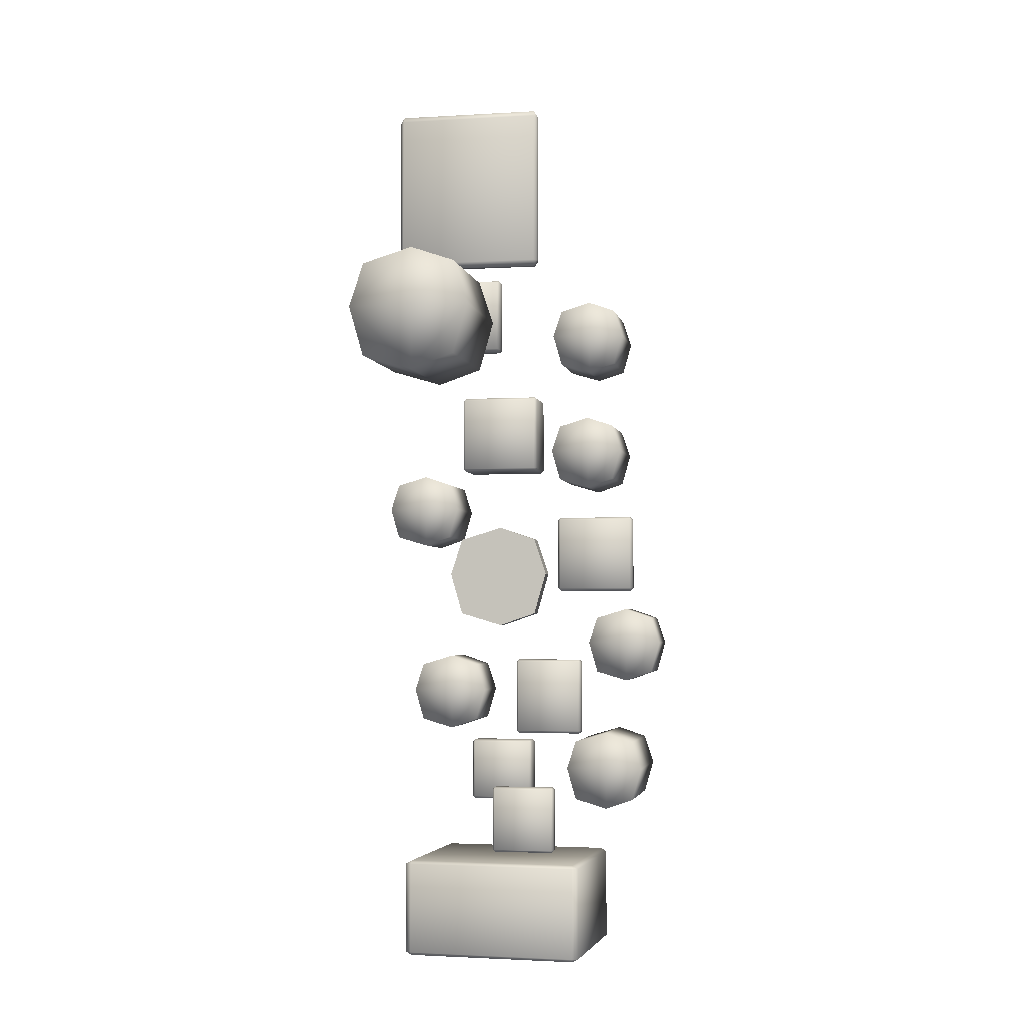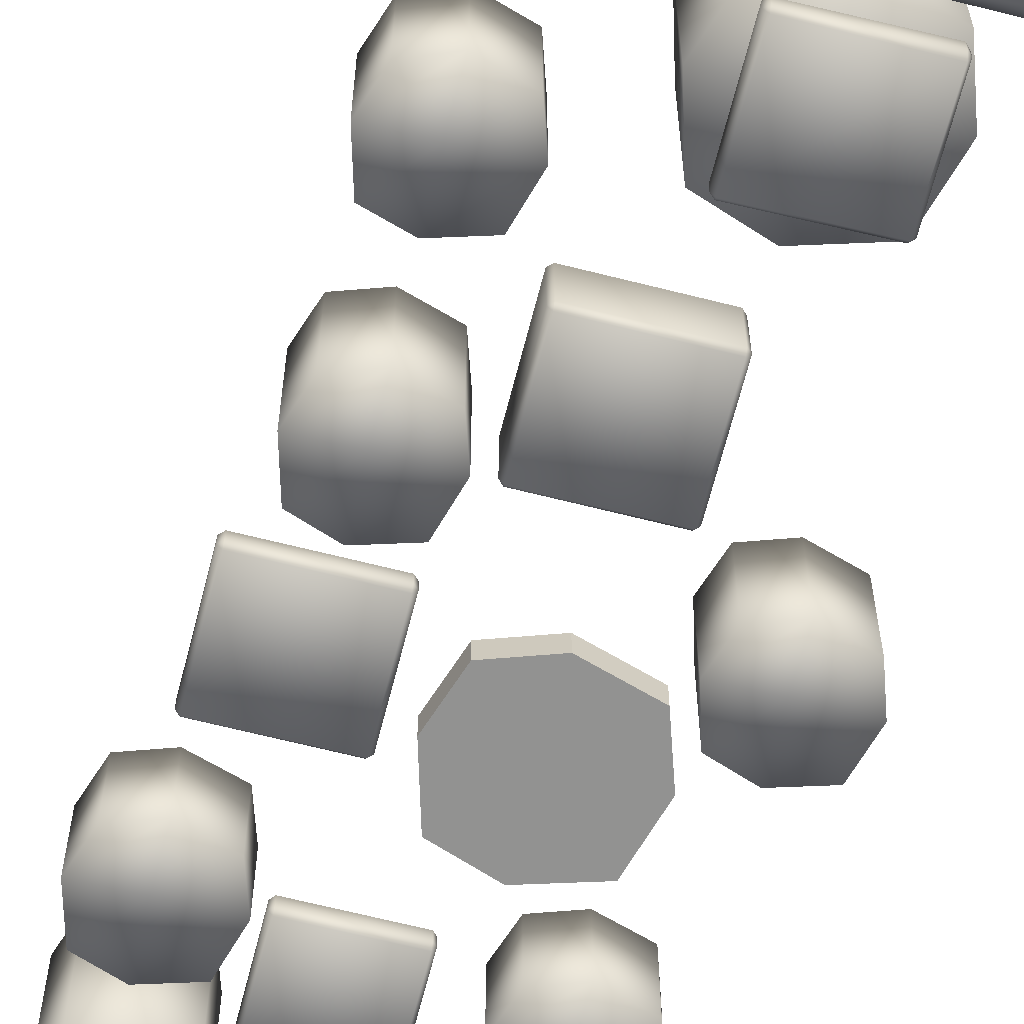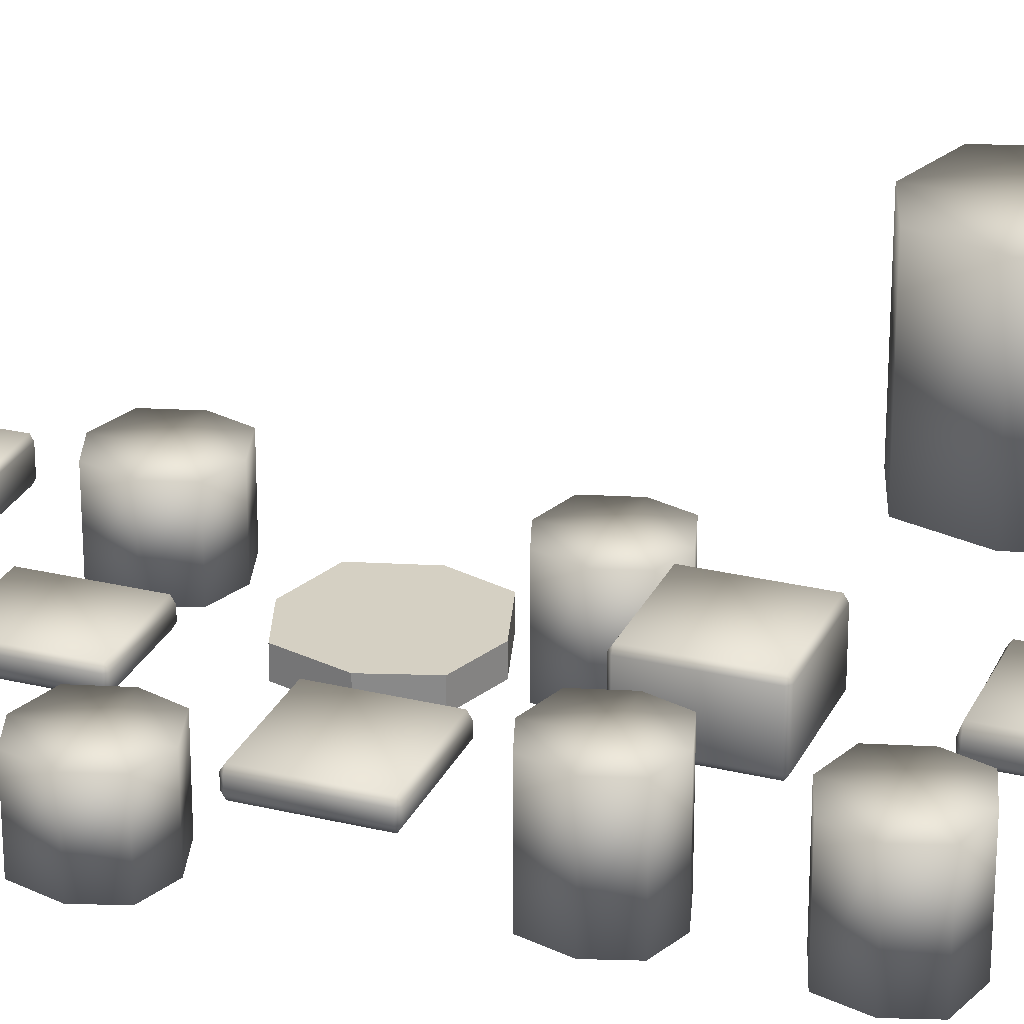
<metadata>
{"format":"obj","ext":"obj","renderer":"f3d","projection":"perspective","resolution":1024,"background":"white","views":[{"elev":-3.5,"azim":-169.0,"up":"+Z"},{"elev":-66.2,"azim":-14.3,"up":"+Y"},{"elev":26.4,"azim":-69.1,"up":"+Y"}]}
</metadata>
<code>
o Mesh.006_Mesh.022_Mesh.023_Mesh.008_Group19604.001
v -2.022 -0.1245 -2.867
v -1.248 -0.1245 -3.098
v -1.248 0.2059 -3.098
v -2.022 0.2059 -2.867
v -1.024 0.2059 -3.773
v -2.038 0.2059 -3.757
v -2.022 0.2059 -4.777
v -1.248 0.2059 -4.545
v -1.248 -0.1245 -4.545
v -2.022 -0.1245 -4.777
v -2.038 -0.1245 -3.757
v -1.024 -0.1245 -3.773
v -2.918 -0.1245 -3.773
v -2.695 -0.1245 -3.098
v -2.695 0.2059 -3.098
v -2.918 0.2059 -3.773
v -2.695 -0.1245 -4.545
v -2.695 0.2059 -4.545
f 1 2 3
f 4 1 3
f 4 3 5
f 5 6 4
f 7 8 9
f 9 10 7
f 11 12 2
f 2 1 11
f 2 12 5
f 5 3 2
f 13 14 15
f 15 16 13
f 17 13 16
f 16 18 17
f 10 9 12
f 12 11 10
f 5 12 9
f 9 8 5
f 7 6 5
f 5 8 7
f 15 4 6
f 6 16 15
f 14 1 4
f 4 15 14
f 11 1 13
f 1 14 13
f 17 10 11
f 11 13 17
f 18 7 10
f 10 17 18
f 16 6 7
f 7 18 16
o Mesh.015_Mesh.007_Mesh.007_Group19664.000
v -1.209 -0.1627 -5.368
v -0.6522 -0.1627 -5.535
v -0.6522 0.9329 -5.535
v -1.209 0.9329 -5.368
v -0.4913 0.9329 -6.021
v -1.22 0.9329 -6.009
v -1.209 0.9329 -6.743
v -0.6522 0.9329 -6.577
v -0.6522 -0.1627 -6.577
v -1.209 -0.1627 -6.743
v -1.22 -0.1627 -6.009
v -0.4913 -0.1627 -6.021
v -1.854 -0.1627 -6.021
v -1.693 -0.1627 -5.535
v -1.693 0.9329 -5.535
v -1.854 0.9329 -6.021
v -1.693 -0.1627 -6.577
v -1.693 0.9329 -6.577
f 19 20 21
f 22 19 21
f 22 21 23
f 23 24 22
f 25 26 27
f 27 28 25
f 29 30 20
f 20 19 29
f 20 30 23
f 23 21 20
f 31 32 33
f 33 34 31
f 35 31 34
f 34 36 35
f 28 27 30
f 30 29 28
f 23 30 27
f 27 26 23
f 25 24 23
f 23 26 25
f 33 22 24
f 24 34 33
f 32 19 22
f 22 33 32
f 29 19 31
f 19 32 31
f 35 28 29
f 29 31 35
f 36 25 28
f 28 35 36
f 34 24 25
f 25 36 34
o Mesh.014_Mesh.009_Mesh.015_Group19529.000
v -4.577 -0.05335 -4.061
v -3.218 -0.05335 -4.061
v -3.218 -0.05336 -2.732
v -4.577 -0.05336 -2.732
v -3.218 0.02392 -2.683
v -3.218 0.1785 -2.683
v -4.577 0.1785 -2.683
v -4.577 0.02392 -2.683
v -4.626 0.1785 -2.732
v -4.626 0.1785 -4.061
v -4.626 0.02392 -4.061
v -4.626 0.02392 -2.732
v -3.169 0.02392 -4.061
v -3.169 0.1785 -4.061
v -3.169 0.1785 -2.732
v -3.169 0.02392 -2.732
v -3.218 0.2558 -2.732
v -3.218 0.2558 -4.061
v -4.577 0.2558 -4.061
v -4.577 0.2558 -2.732
v -3.218 0.1785 -4.11
v -3.218 0.02392 -4.11
v -4.577 0.02392 -4.11
v -4.577 0.1785 -4.11
f 37 38 39
f 40 37 39
f 41 42 43
f 43 44 41
f 45 46 47
f 47 48 45
f 49 50 51
f 51 52 49
f 53 54 55
f 55 56 53
f 57 58 59
f 59 60 57
f 40 48 47
f 47 37 40
f 44 40 39
f 39 41 44
f 48 44 43
f 43 45 48
f 52 39 38
f 38 49 52
f 41 52 51
f 51 42 41
f 45 56 55
f 55 46 45
f 56 43 42
f 42 53 56
f 53 51 50
f 50 54 53
f 46 60 59
f 59 47 46
f 60 55 54
f 54 57 60
f 57 50 49
f 49 58 57
f 37 59 58
f 38 37 58
f 48 40 44
f 39 52 41
f 56 45 43
f 51 53 42
f 60 46 55
f 50 57 54
f 37 47 59
f 49 38 58
o Mesh.013_Mesh_Mesh.004_Group19694.000
v -2.691 0.006704 2.433
v -0.04744 0.006704 2.433
v -0.04744 0.006701 5.318
v -2.691 0.006701 5.318
v -0.04744 0.07461 5.423
v -0.04744 0.2104 5.423
v -2.691 0.2104 5.423
v -2.691 0.07461 5.423
v -2.759 0.2104 5.318
v -2.759 0.2104 2.433
v -2.759 0.07461 2.433
v -2.759 0.07461 5.318
v 0.02047 0.07461 2.433
v 0.02047 0.2104 2.433
v 0.02047 0.2104 5.318
v 0.02047 0.07461 5.318
v -0.04744 0.2784 5.318
v -0.04744 0.2784 2.433
v -2.691 0.2784 2.433
v -2.691 0.2784 5.318
v -0.04744 0.2104 2.328
v -0.04744 0.07461 2.328
v -2.691 0.07461 2.328
v -2.691 0.2104 2.328
f 61 62 63
f 64 61 63
f 65 66 67
f 67 68 65
f 69 70 71
f 71 72 69
f 73 74 75
f 75 76 73
f 77 78 79
f 79 80 77
f 81 82 83
f 83 84 81
f 64 72 71
f 71 61 64
f 68 64 63
f 63 65 68
f 72 68 67
f 67 69 72
f 76 63 62
f 62 73 76
f 65 76 75
f 75 66 65
f 69 80 79
f 79 70 69
f 80 67 66
f 66 77 80
f 77 75 74
f 74 78 77
f 70 84 83
f 83 71 70
f 84 79 78
f 78 81 84
f 81 74 73
f 73 82 81
f 61 83 82
f 62 61 82
f 72 64 68
f 63 76 65
f 80 69 67
f 75 77 66
f 84 70 79
f 74 81 78
f 61 71 83
f 73 62 82
o Mesh.012_Mesh.010_Mesh.009_Group19589.000
v -4.044 0.4667 -10.65
v -1.083 0.3113 -10.65
v -1.083 0.3113 -9.078
v -4.044 0.4667 -9.078
v -1.079 0.3757 -9.021
v -0.9427 2.978 -9.021
v -3.904 3.133 -9.021
v -4.041 0.5311 -9.021
v -4.01 3.139 -9.078
v -4.01 3.139 -10.65
v -4.147 0.5366 -10.65
v -4.147 0.5366 -9.078
v -0.9731 0.3701 -10.65
v -0.8365 2.972 -10.65
v -0.8365 2.972 -9.078
v -0.9731 0.3701 -9.078
v -0.9393 3.042 -9.078
v -0.9393 3.042 -10.65
v -3.901 3.197 -10.65
v -3.901 3.197 -9.078
v -0.9427 2.978 -10.71
v -1.079 0.3757 -10.71
v -4.041 0.5311 -10.71
v -3.904 3.133 -10.71
f 85 86 87
f 88 85 87
f 89 90 91
f 91 92 89
f 93 94 95
f 95 96 93
f 97 98 99
f 99 100 97
f 101 102 103
f 103 104 101
f 105 106 107
f 107 108 105
f 88 96 95
f 95 85 88
f 92 88 87
f 87 89 92
f 96 92 91
f 91 93 96
f 100 87 86
f 86 97 100
f 89 100 99
f 99 90 89
f 93 104 103
f 103 94 93
f 104 91 90
f 90 101 104
f 101 99 98
f 98 102 101
f 94 108 107
f 107 95 94
f 108 103 102
f 102 105 108
f 105 98 97
f 97 106 105
f 85 107 106
f 86 85 106
f 96 88 92
f 87 100 89
f 104 93 91
f 99 101 90
f 108 94 103
f 98 105 102
f 85 95 107
f 97 86 106
o Mesh.011_Mesh.005_Mesh.012_Group19634.000
v -0.5809 -0.855 -1.867
v -0.03562 -0.855 -2.031
v -0.03562 0.4969 -2.031
v -0.5809 0.4969 -1.867
v 0.1218 0.4969 -2.506
v -0.5919 0.4969 -2.495
v -0.5809 0.4969 -3.213
v -0.03562 0.4969 -3.05
v -0.03562 -0.855 -3.05
v -0.5809 -0.855 -3.213
v -0.5919 -0.855 -2.495
v 0.1218 -0.855 -2.506
v -1.212 -0.855 -2.506
v -1.055 -0.855 -2.031
v -1.055 0.4969 -2.031
v -1.212 0.4969 -2.506
v -1.055 -0.855 -3.05
v -1.055 0.4969 -3.05
f 109 110 111
f 112 109 111
f 112 111 113
f 113 114 112
f 115 116 117
f 117 118 115
f 119 120 110
f 110 109 119
f 110 120 113
f 113 111 110
f 121 122 123
f 123 124 121
f 125 121 124
f 124 126 125
f 118 117 120
f 120 119 118
f 113 120 117
f 117 116 113
f 115 114 113
f 113 116 115
f 123 112 114
f 114 124 123
f 122 109 112
f 112 123 122
f 119 109 121
f 109 122 121
f 125 118 119
f 119 121 125
f 126 115 118
f 118 125 126
f 124 114 115
f 115 126 124
o Mesh.010_Mesh.012_Mesh.014_Group19619.000
v -1.151 1.729 1.975
v -0.2637 1.729 1.71
v -0.2637 4.008 1.71
v -1.151 4.008 1.975
v -0.007542 4.008 0.9368
v -1.168 4.008 0.9548
v -1.151 4.008 -0.214
v -0.2637 4.008 0.05165
v -0.2637 1.729 0.05165
v -1.151 1.729 -0.214
v -1.168 1.729 0.9548
v -0.007542 1.729 0.9368
v -2.178 1.729 0.9368
v -1.922 1.729 1.71
v -1.922 4.008 1.71
v -2.178 4.008 0.9368
v -1.922 1.729 0.05165
v -1.922 4.008 0.05165
f 127 128 129
f 130 127 129
f 130 129 131
f 131 132 130
f 133 134 135
f 135 136 133
f 137 138 128
f 128 127 137
f 128 138 131
f 131 129 128
f 139 140 141
f 141 142 139
f 143 139 142
f 142 144 143
f 136 135 138
f 138 137 136
f 131 138 135
f 135 134 131
f 133 132 131
f 131 134 133
f 141 130 132
f 132 142 141
f 140 127 130
f 130 141 140
f 137 127 139
f 127 140 139
f 143 136 137
f 137 139 143
f 144 133 136
f 136 143 144
f 142 132 133
f 133 144 142
o Mesh.009_Mesh.014_Mesh_Group19679.000
v -4.358 0.1077 -6.746
v -3.801 0.1077 -6.913
v -3.801 2.068 -6.913
v -4.358 2.068 -6.746
v -3.64 2.068 -7.398
v -4.37 2.068 -7.387
v -4.358 2.068 -8.121
v -3.801 2.068 -7.954
v -3.801 0.1077 -7.954
v -4.358 0.1077 -8.121
v -4.37 0.1077 -7.387
v -3.64 0.1077 -7.398
v -5.003 0.1077 -7.398
v -4.843 0.1077 -6.913
v -4.843 2.068 -6.913
v -5.003 2.068 -7.398
v -4.843 0.1077 -7.954
v -4.843 2.068 -7.954
f 145 146 147
f 148 145 147
f 148 147 149
f 149 150 148
f 151 152 153
f 153 154 151
f 155 156 146
f 146 145 155
f 146 156 149
f 149 147 146
f 157 158 159
f 159 160 157
f 161 157 160
f 160 162 161
f 154 153 156
f 156 155 154
f 149 156 153
f 153 152 149
f 151 150 149
f 149 152 151
f 159 148 150
f 150 160 159
f 158 145 148
f 148 159 158
f 155 145 157
f 145 158 157
f 161 154 155
f 155 157 161
f 162 151 154
f 154 161 162
f 160 150 151
f 151 162 160
o Mesh.008_Mesh.008_Mesh.002_Group19559.000
v -2.758 0.6506 -8.032
v -1.699 0.6506 -8.032
v -1.699 0.6506 -6.996
v -2.758 0.6506 -6.996
v -1.699 0.715 -6.958
v -1.699 1.036 -6.958
v -2.758 1.036 -6.958
v -2.758 0.715 -6.958
v -2.796 1.036 -6.996
v -2.796 1.036 -8.032
v -2.796 0.715 -8.032
v -2.796 0.715 -6.996
v -1.661 0.715 -8.032
v -1.661 1.036 -8.032
v -1.661 1.036 -6.996
v -1.661 0.715 -6.996
v -1.699 1.101 -6.996
v -1.699 1.101 -8.032
v -2.758 1.101 -8.032
v -2.758 1.101 -6.996
v -1.699 1.036 -8.07
v -1.699 0.715 -8.07
v -2.758 0.715 -8.07
v -2.758 1.036 -8.07
f 163 164 165
f 166 163 165
f 167 168 169
f 169 170 167
f 171 172 173
f 173 174 171
f 175 176 177
f 177 178 175
f 179 180 181
f 181 182 179
f 183 184 185
f 185 186 183
f 166 174 173
f 173 163 166
f 170 166 165
f 165 167 170
f 174 170 169
f 169 171 174
f 178 165 164
f 164 175 178
f 167 178 177
f 177 168 167
f 171 182 181
f 181 172 171
f 182 169 168
f 168 179 182
f 179 177 176
f 176 180 179
f 172 186 185
f 185 173 172
f 186 181 180
f 180 183 186
f 183 176 175
f 175 184 183
f 163 185 184
f 164 163 184
f 174 166 170
f 165 178 167
f 182 171 169
f 177 179 168
f 186 172 181
f 176 183 180
f 163 173 185
f 175 164 184
o Mesh.007_Mesh.003_Mesh.010_Group19514.000
v -2.791 -0.1036 -1.743
v -1.432 -0.1036 -1.743
v -1.432 -0.1036 -0.4131
v -2.791 -0.1036 -0.4131
v -1.432 -0.02627 -0.3646
v -1.432 0.7075 -0.3646
v -2.791 0.7075 -0.3646
v -2.791 -0.02627 -0.3646
v -2.84 0.7075 -0.4131
v -2.84 0.7075 -1.743
v -2.84 -0.02627 -1.743
v -2.84 -0.02627 -0.4131
v -1.383 -0.02627 -1.743
v -1.383 0.7075 -1.743
v -1.383 0.7075 -0.4131
v -1.383 -0.02627 -0.4131
v -1.432 0.7848 -0.4131
v -1.432 0.7848 -1.743
v -2.791 0.7848 -1.743
v -2.791 0.7848 -0.4131
v -1.432 0.7075 -1.791
v -1.432 -0.02627 -1.791
v -2.791 -0.02627 -1.791
v -2.791 0.7075 -1.791
f 187 188 189
f 190 187 189
f 191 192 193
f 193 194 191
f 195 196 197
f 197 198 195
f 199 200 201
f 201 202 199
f 203 204 205
f 205 206 203
f 207 208 209
f 209 210 207
f 190 198 197
f 197 187 190
f 194 190 189
f 189 191 194
f 198 194 193
f 193 195 198
f 202 189 188
f 188 199 202
f 191 202 201
f 201 192 191
f 195 206 205
f 205 196 195
f 206 193 192
f 192 203 206
f 203 201 200
f 200 204 203
f 196 210 209
f 209 197 196
f 210 205 204
f 204 207 210
f 207 200 199
f 199 208 207
f 187 209 208
f 188 187 208
f 198 190 194
f 189 202 191
f 206 195 193
f 201 203 192
f 210 196 205
f 200 207 204
f 187 197 209
f 199 188 208
o Mesh.005_Mesh.013_Mesh.011_Group19709.000
v -4.504 -0.829 -4.468
v -3.947 -0.829 -4.635
v -3.947 0.2666 -4.635
v -4.504 0.2666 -4.468
v -3.786 0.2666 -5.12
v -4.515 0.2666 -5.109
v -4.504 0.2666 -5.843
v -3.947 0.2666 -5.676
v -3.947 -0.829 -5.676
v -4.504 -0.829 -5.843
v -4.515 -0.829 -5.109
v -3.786 -0.829 -5.12
v -5.149 -0.829 -5.12
v -4.988 -0.829 -4.635
v -4.988 0.2666 -4.635
v -5.149 0.2666 -5.12
v -4.988 -0.829 -5.676
v -4.988 0.2666 -5.676
f 211 212 213
f 214 211 213
f 214 213 215
f 215 216 214
f 217 218 219
f 219 220 217
f 221 222 212
f 212 211 221
f 212 222 215
f 215 213 212
f 223 224 225
f 225 226 223
f 227 223 226
f 226 228 227
f 220 219 222
f 222 221 220
f 215 222 219
f 219 218 215
f 217 216 215
f 215 218 217
f 225 214 216
f 216 226 225
f 224 211 214
f 214 225 224
f 221 211 223
f 211 224 223
f 227 220 221
f 221 223 227
f 228 217 220
f 220 227 228
f 226 216 217
f 217 228 226
o Mesh.004_Mesh.001_Mesh.006_Group19544.000
v -3.573 -0.01292 -6.828
v -2.393 -0.01292 -6.828
v -2.393 -0.01292 -5.498
v -3.573 -0.01292 -5.498
v -2.393 0.06435 -5.45
v -2.393 0.2189 -5.45
v -3.573 0.2189 -5.45
v -3.573 0.06435 -5.45
v -3.616 0.2189 -5.498
v -3.616 0.2189 -6.828
v -3.616 0.06436 -6.828
v -3.616 0.06435 -5.498
v -2.351 0.06436 -6.828
v -2.351 0.2189 -6.828
v -2.351 0.2189 -5.498
v -2.351 0.06435 -5.498
v -2.393 0.2962 -5.498
v -2.393 0.2962 -6.828
v -3.573 0.2962 -6.828
v -3.573 0.2962 -5.498
v -2.393 0.2189 -6.877
v -2.393 0.06436 -6.877
v -3.573 0.06436 -6.877
v -3.573 0.2189 -6.877
f 229 230 231
f 232 229 231
f 233 234 235
f 235 236 233
f 237 238 239
f 239 240 237
f 241 242 243
f 243 244 241
f 245 246 247
f 247 248 245
f 249 250 251
f 251 252 249
f 232 240 239
f 239 229 232
f 236 232 231
f 231 233 236
f 240 236 235
f 235 237 240
f 244 231 230
f 230 241 244
f 233 244 243
f 243 234 233
f 237 248 247
f 247 238 237
f 248 235 234
f 234 245 248
f 245 243 242
f 242 246 245
f 238 252 251
f 251 239 238
f 252 247 246
f 246 249 252
f 249 242 241
f 241 250 249
f 229 251 250
f 230 229 250
f 240 232 236
f 231 244 233
f 248 237 235
f 243 245 234
f 252 238 247
f 242 249 246
f 229 239 251
f 241 230 250
o Mesh.003_Mesh.002_Mesh.001_Group19574.000
v -3.355 1.901 -8.902
v -2.296 1.901 -8.902
v -2.296 1.901 -7.798
v -3.355 1.901 -7.798
v -2.296 1.965 -7.758
v -2.296 2.094 -7.758
v -3.355 2.094 -7.758
v -3.355 1.965 -7.758
v -3.393 2.094 -7.798
v -3.393 2.094 -8.902
v -3.393 1.965 -8.902
v -3.393 1.965 -7.798
v -2.258 1.965 -8.902
v -2.258 2.094 -8.902
v -2.258 2.094 -7.798
v -2.258 1.965 -7.798
v -2.296 2.159 -7.798
v -2.296 2.159 -8.902
v -3.355 2.159 -8.902
v -3.355 2.159 -7.798
v -2.296 2.094 -8.942
v -2.296 1.965 -8.942
v -3.355 1.965 -8.942
v -3.355 2.094 -8.942
f 253 254 255
f 256 253 255
f 257 258 259
f 259 260 257
f 261 262 263
f 263 264 261
f 265 266 267
f 267 268 265
f 269 270 271
f 271 272 269
f 273 274 275
f 275 276 273
f 256 264 263
f 263 253 256
f 260 256 255
f 255 257 260
f 264 260 259
f 259 261 264
f 268 255 254
f 254 265 268
f 257 268 267
f 267 258 257
f 261 272 271
f 271 262 261
f 272 259 258
f 258 269 272
f 269 267 266
f 266 270 269
f 262 276 275
f 275 263 262
f 276 271 270
f 270 273 276
f 273 266 265
f 265 274 273
f 253 275 274
f 254 253 274
f 264 256 260
f 255 268 257
f 272 261 259
f 267 269 258
f 276 262 271
f 266 273 270
f 253 263 275
f 265 254 274
o Mesh.002_Mesh.004_Mesh.013_Group19724.000
v -3.82 -0.8816 -0.7733
v -3.275 -0.8816 -0.9366
v -3.275 0.6168 -0.9366
v -3.82 0.6168 -0.7733
v -3.118 0.6168 -1.412
v -3.831 0.6168 -1.401
v -3.82 0.6168 -2.119
v -3.275 0.6168 -1.956
v -3.275 -0.8816 -1.956
v -3.82 -0.8816 -2.119
v -3.831 -0.8816 -1.401
v -3.118 -0.8816 -1.412
v -4.452 -0.8816 -1.412
v -4.294 -0.8816 -0.9366
v -4.294 0.6168 -0.9366
v -4.452 0.6168 -1.412
v -4.294 -0.8816 -1.956
v -4.294 0.6168 -1.956
f 277 278 279
f 280 277 279
f 280 279 281
f 281 282 280
f 283 284 285
f 285 286 283
f 287 288 278
f 278 277 287
f 278 288 281
f 281 279 278
f 289 290 291
f 291 292 289
f 293 289 292
f 292 294 293
f 286 285 288
f 288 287 286
f 281 288 285
f 285 284 281
f 283 282 281
f 281 284 283
f 291 280 282
f 282 292 291
f 290 277 280
f 280 291 290
f 287 277 289
f 277 290 289
f 293 286 287
f 287 289 293
f 294 283 286
f 286 293 294
f 292 282 283
f 283 294 292
o Mesh.001_Mesh.011_Mesh.003_Group19499.000
v -1.941 -0.1952 0.6886
v -0.5815 -0.1285 0.6886
v -0.5815 -0.1952 2.018
v -1.941 -0.1952 2.018
v -0.5815 -0.05126 2.067
v -0.5815 0.1033 2.067
v -1.941 0.03665 2.067
v -1.941 -0.1179 2.067
v -1.99 0.03665 2.018
v -1.99 0.03665 0.6886
v -1.99 -0.1179 0.6886
v -1.99 -0.1179 2.018
v -0.5328 -0.05126 0.6886
v -0.5328 0.1033 0.6886
v -0.5328 0.1033 2.018
v -0.5328 -0.05126 2.018
v -0.5815 0.1806 2.018
v -0.5815 0.1806 0.6886
v -1.941 0.1806 0.6886
v -1.941 0.1806 2.018
v -0.5815 0.1033 0.64
v -0.5815 -0.05126 0.64
v -1.941 -0.1179 0.64
v -1.941 0.03665 0.64
f 295 296 297
f 298 295 297
f 299 300 301
f 301 302 299
f 303 304 305
f 305 306 303
f 307 308 309
f 309 310 307
f 311 312 313
f 313 314 311
f 315 316 317
f 317 318 315
f 298 306 305
f 305 295 298
f 302 298 297
f 297 299 302
f 306 302 301
f 301 303 306
f 310 297 296
f 296 307 310
f 299 310 309
f 309 300 299
f 303 314 313
f 313 304 303
f 314 301 300
f 300 311 314
f 311 309 308
f 308 312 311
f 304 318 317
f 317 305 304
f 318 313 312
f 312 315 318
f 315 308 307
f 307 316 315
f 295 317 316
f 296 295 316
f 306 298 302
f 297 310 299
f 314 303 301
f 309 311 300
f 318 304 313
f 308 315 312
f 295 305 317
f 307 296 316
o Mesh_Mesh.006_Mesh.005_Group19649.000
v -3.855 -0.7789 1.468
v -3.31 -0.7789 1.305
v -3.31 0.6225 1.305
v -3.855 0.6225 1.468
v -3.153 0.6225 0.8299
v -3.866 0.5558 0.841
v -3.855 0.6225 0.1224
v -3.31 0.6225 0.2857
v -3.31 -0.7789 0.2857
v -3.855 -0.7789 0.1224
v -3.866 -0.8456 0.841
v -3.153 -0.7789 0.8299
v -4.487 -0.8456 0.8299
v -4.329 -0.8456 1.305
v -4.329 0.5558 1.305
v -4.487 0.5558 0.8299
v -4.329 -0.8456 0.2857
v -4.329 0.5558 0.2857
f 319 320 321
f 322 319 321
f 322 321 323
f 323 324 322
f 325 326 327
f 327 328 325
f 329 330 320
f 320 319 329
f 320 330 323
f 323 321 320
f 331 332 333
f 333 334 331
f 335 331 334
f 334 336 335
f 328 327 330
f 330 329 328
f 323 330 327
f 327 326 323
f 325 324 323
f 323 326 325
f 333 322 324
f 324 334 333
f 332 319 322
f 322 333 332
f 329 319 331
f 319 332 331
f 335 328 329
f 329 331 335
f 336 325 328
f 328 335 336
f 334 324 325
f 325 336 334

</code>
